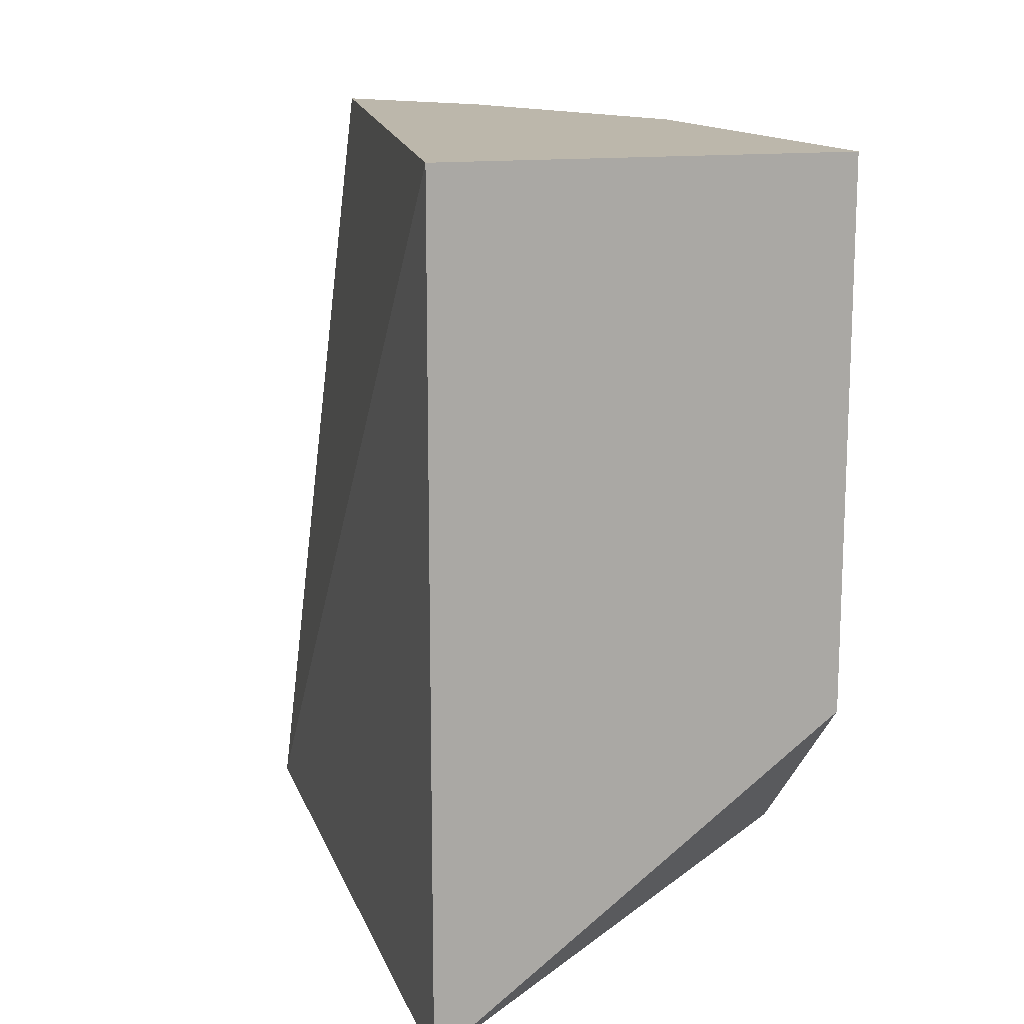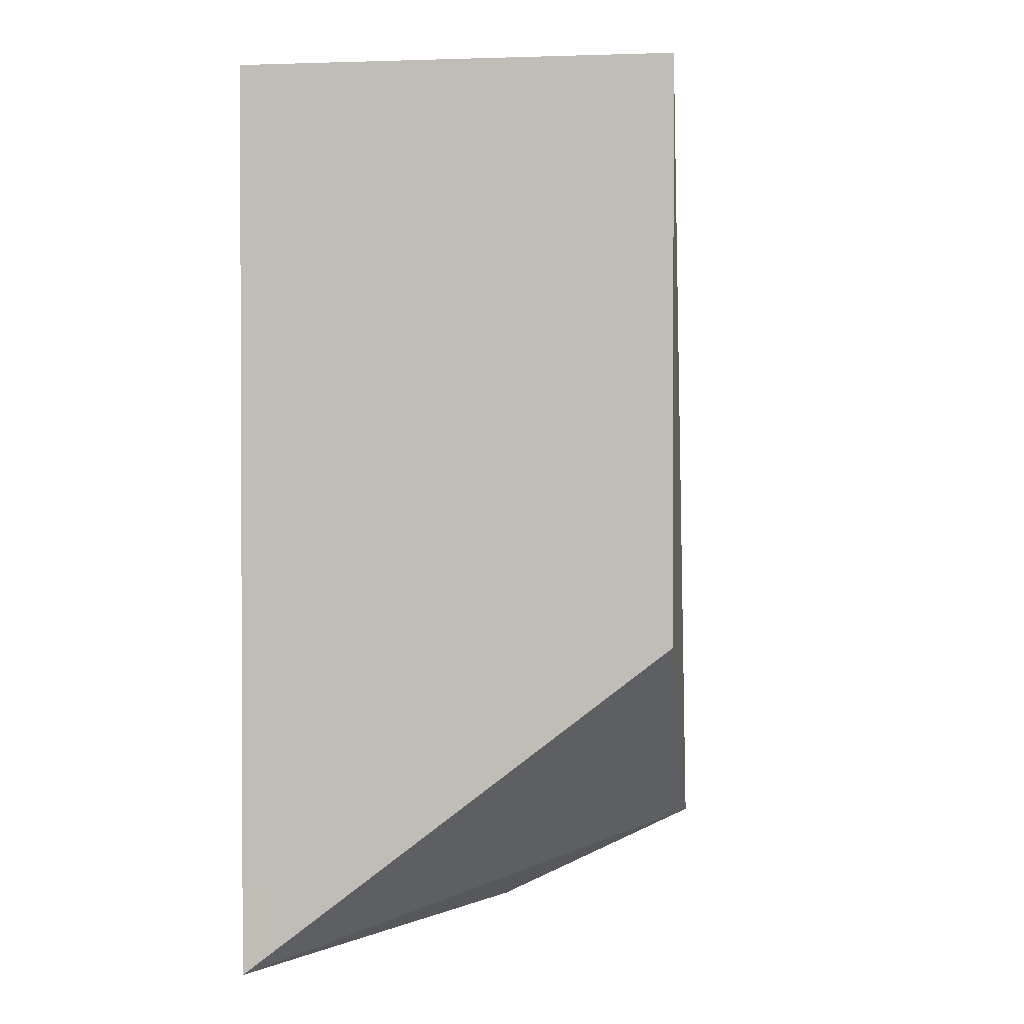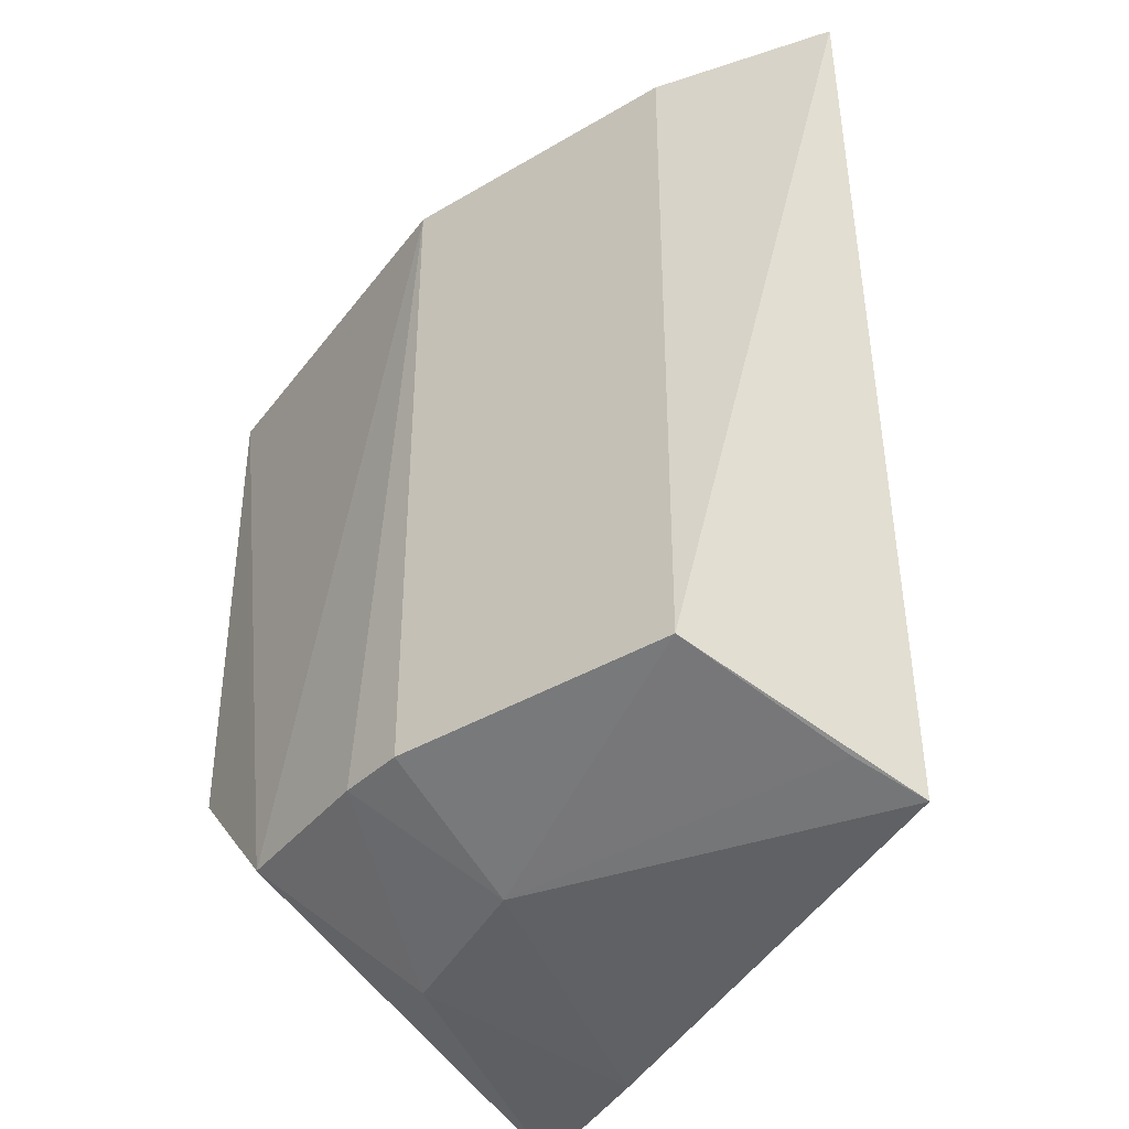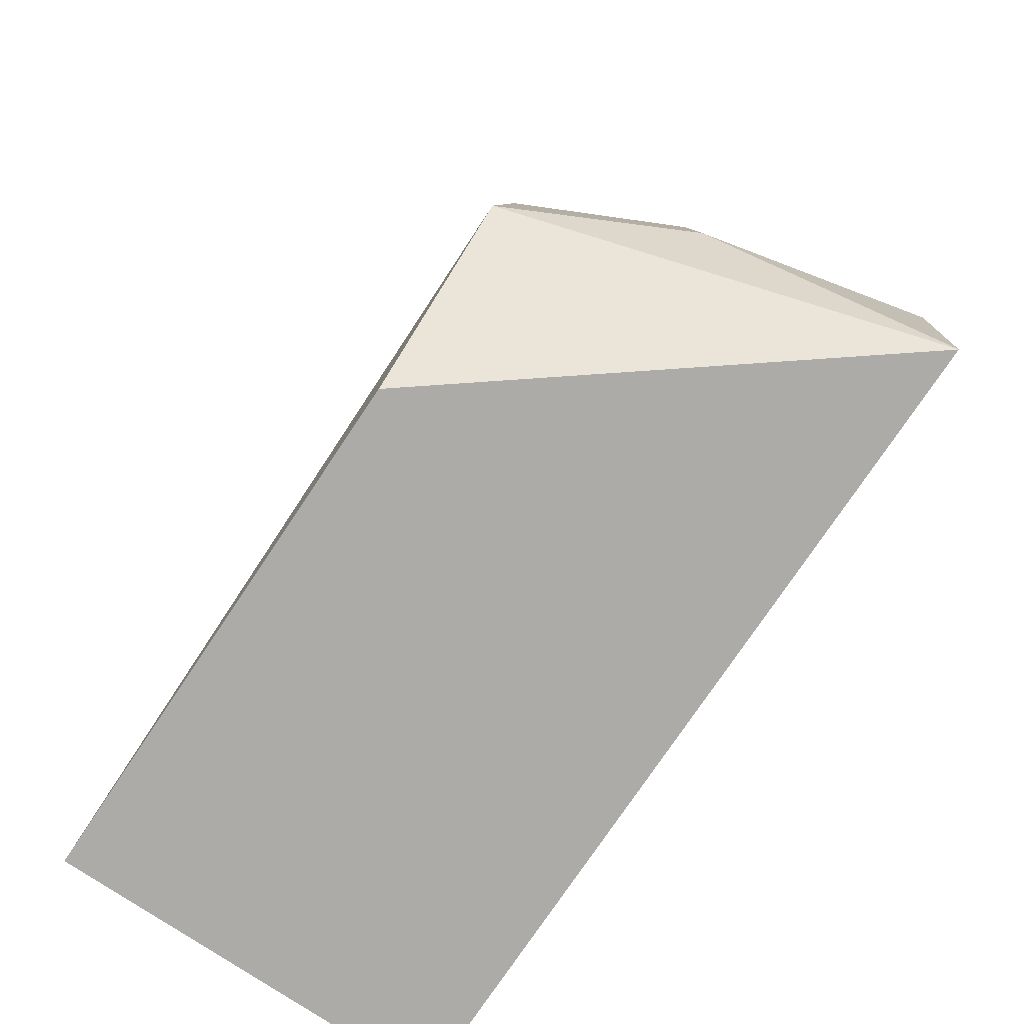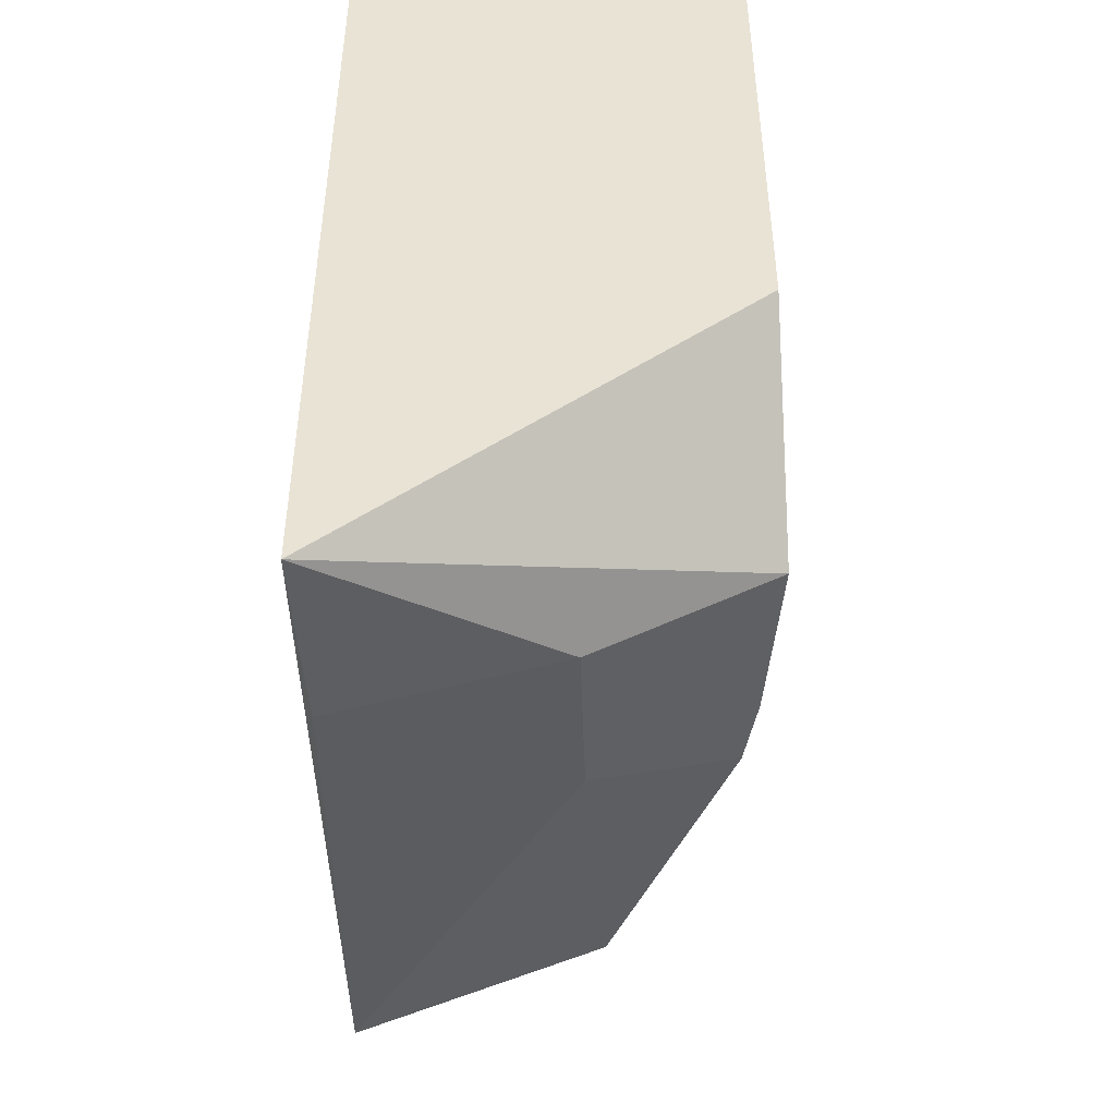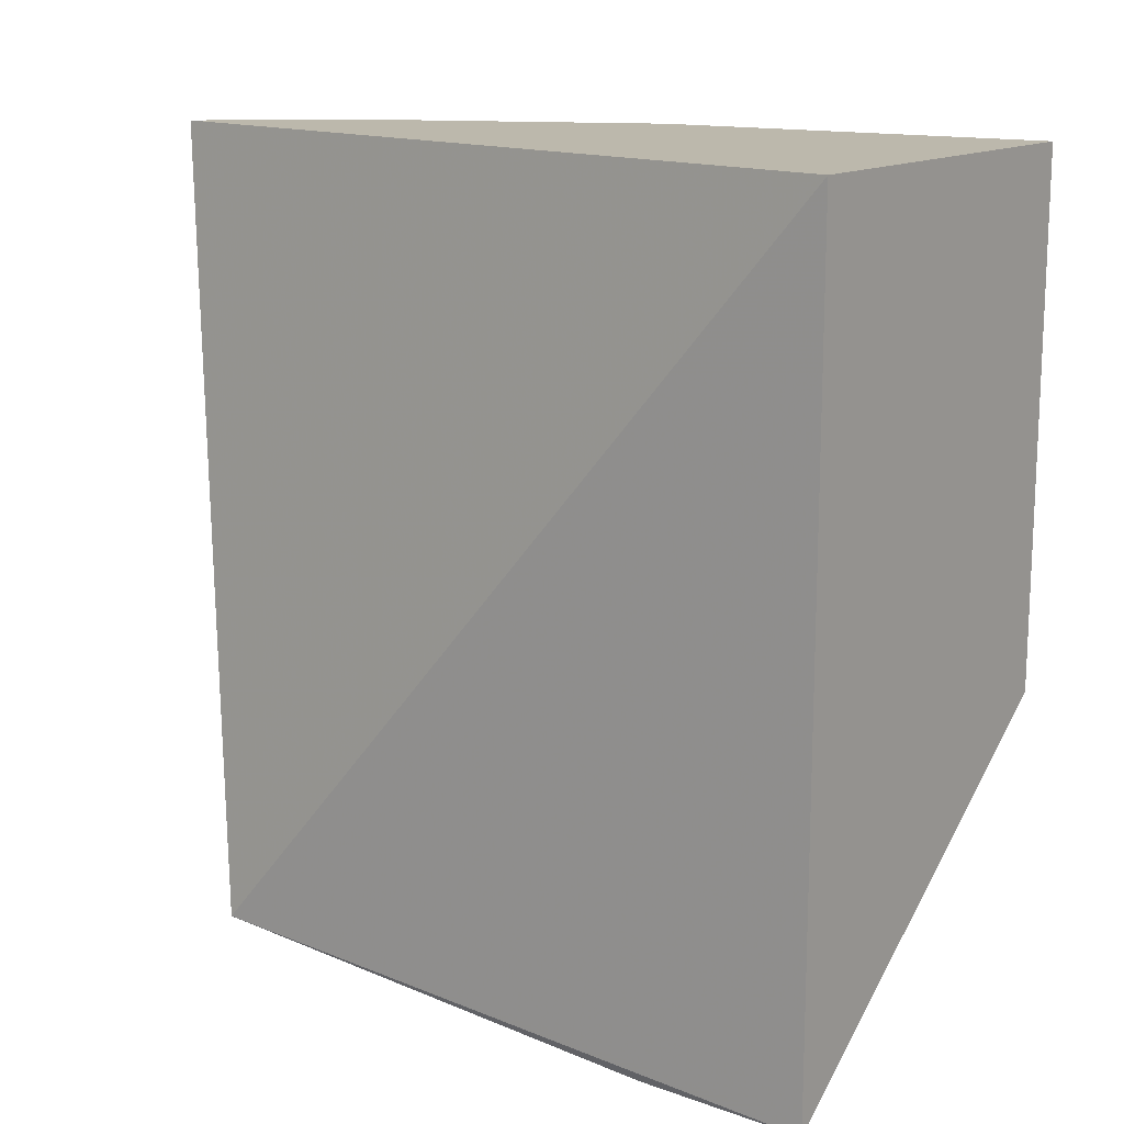
<metadata>
{"format":"obj","ext":"obj","renderer":"f3d","projection":"perspective","resolution":1024,"background":"white","views":[{"elev":14.4,"azim":-14.9,"up":"+Z"},{"elev":1.5,"azim":9.5,"up":"+Z"},{"elev":-39.2,"azim":153.5,"up":"+Z"},{"elev":-76.1,"azim":146.2,"up":"+Y"},{"elev":-46.6,"azim":3.7,"up":"+Z"},{"elev":14.6,"azim":-52.4,"up":"+Z"}]}
</metadata>
<code>
v 0.1738 -0.01148 -0.3561
v 0.1738 -0.01148 -0.447
v 0.1659 0.05736 -0.3561
v 0.1215 0.1279 -0.3561
v 0.1055 -0.01207 -0.3561
v 0.1423 0.1039 -0.4762
v 0.1732 0.01761 -0.4764
v 0.1423 0.1039 -0.3561
v 0.1005 0.1033 -0.4923
v 0.1659 0.05736 -0.4762
v 0.1055 -0.01207 -0.5
v 0.1689 0.04559 -0.4762
v 0.142 0.04639 -0.4891
v 0.1131 0.1027 -0.4877
v 0.1055 0.01823 -0.5
v 0.1429 0.0176 -0.4914
f 5 2 1
f 7 1 2
f 7 3 1
f 8 6 4
f 8 4 5
f 8 5 1
f 8 1 3
f 9 5 4
f 9 4 6
f 10 8 3
f 10 6 8
f 11 7 2
f 11 2 5
f 11 5 9
f 12 10 3
f 12 3 7
f 13 6 10
f 13 10 12
f 14 13 9
f 14 9 6
f 14 6 13
f 15 11 9
f 15 9 13
f 16 13 12
f 16 12 7
f 16 7 11
f 16 15 13
f 16 11 15

</code>
